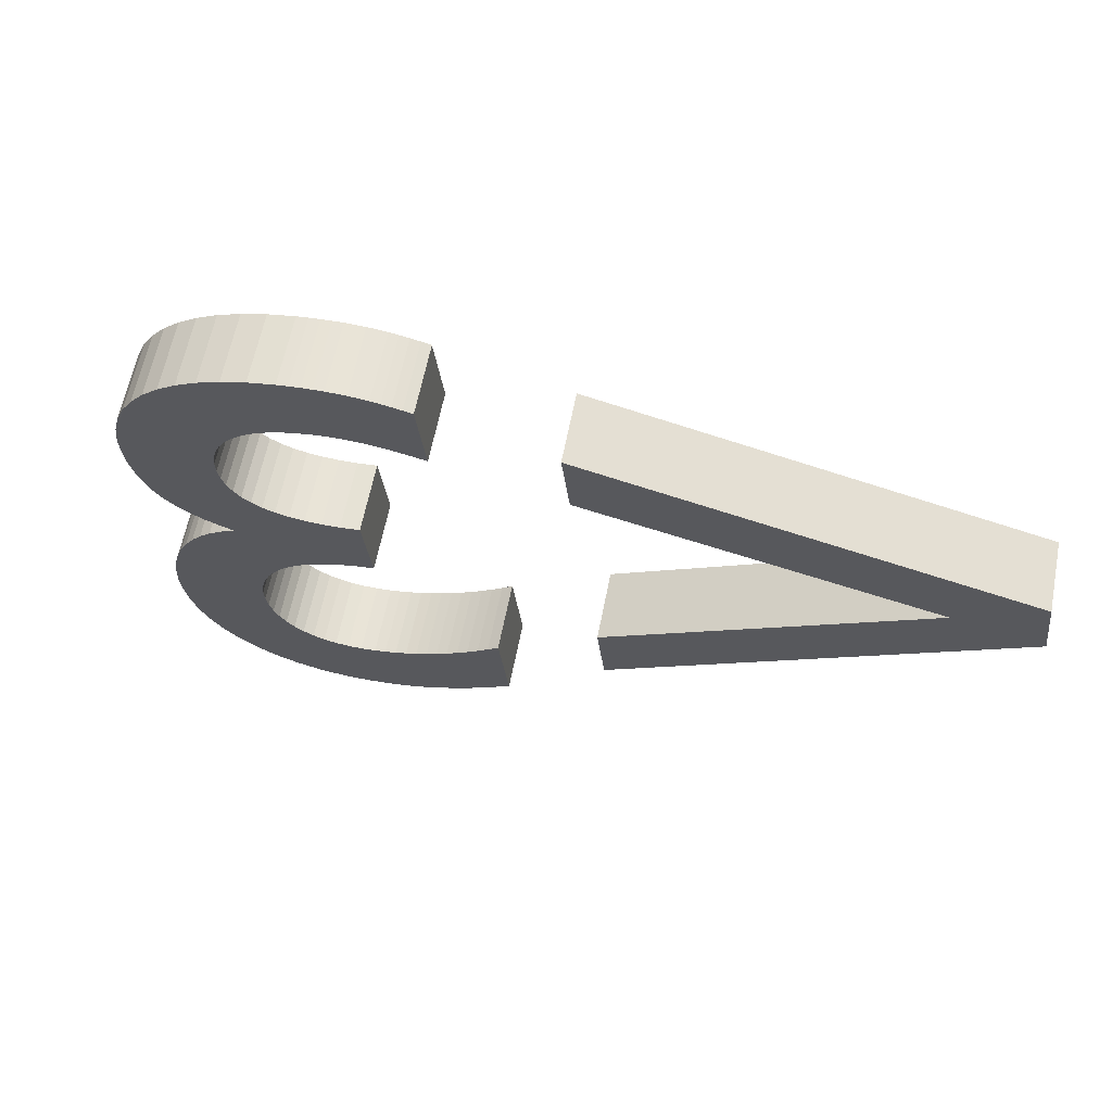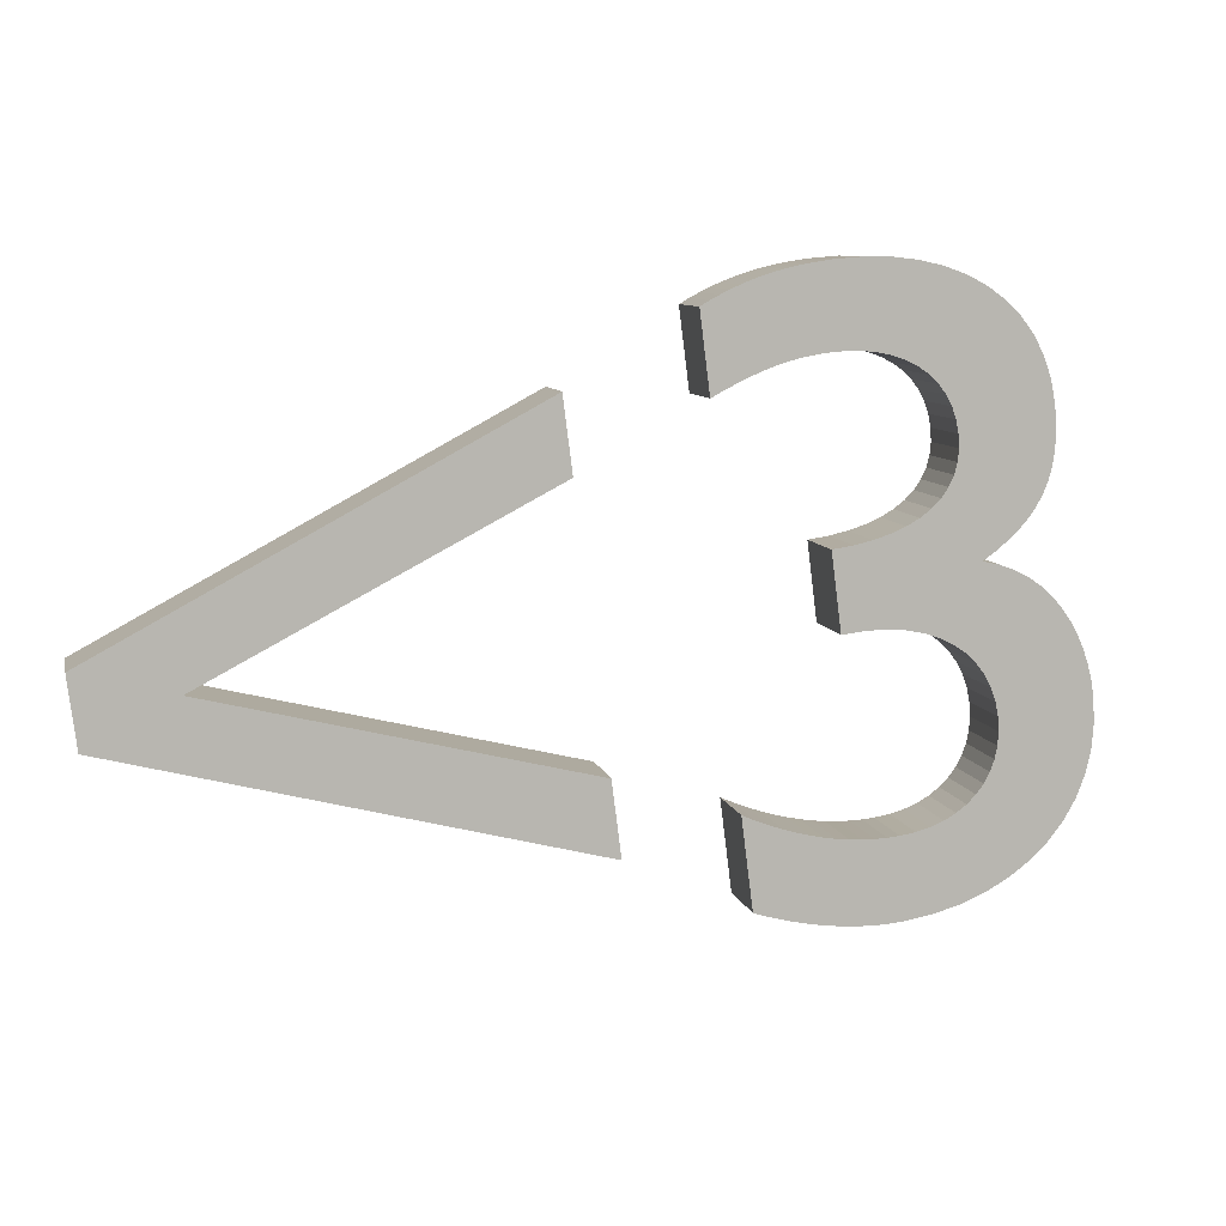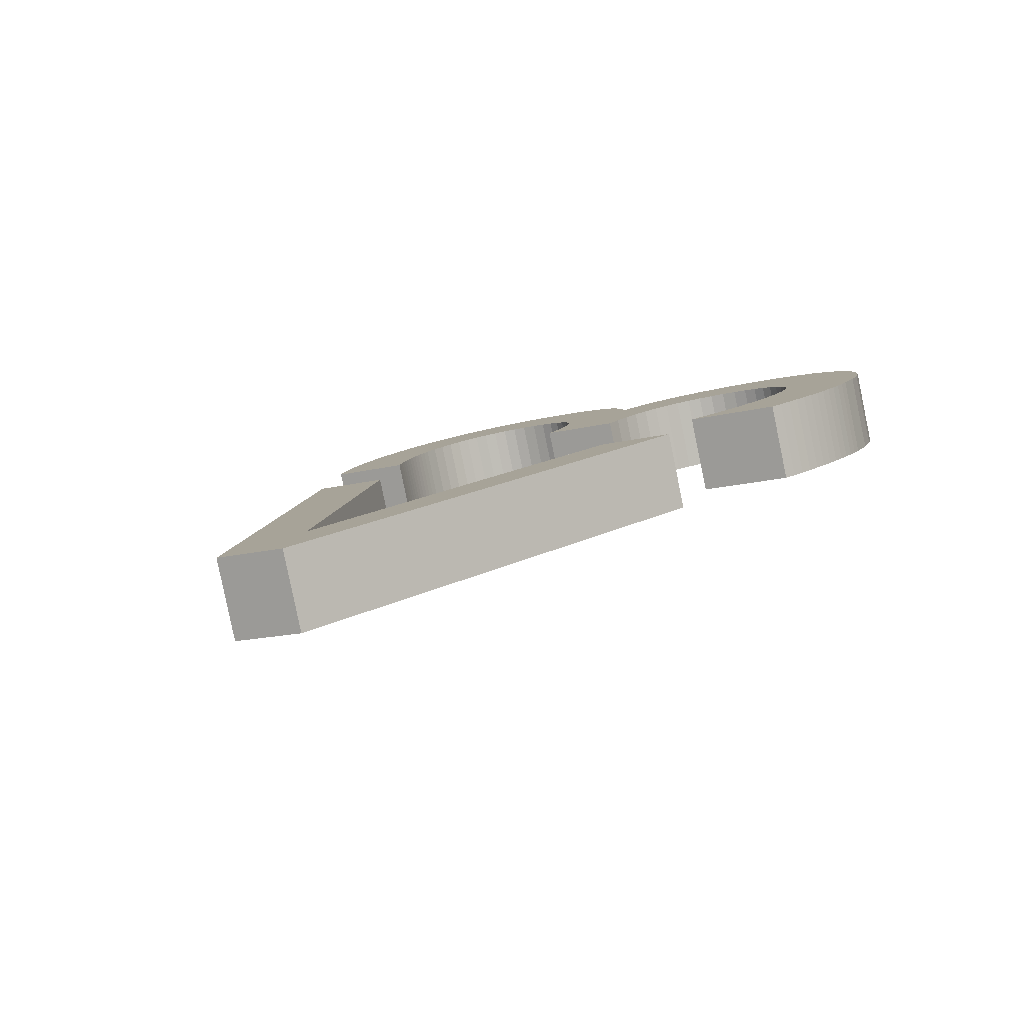
<metadata>
{"format":"obj","ext":"obj","renderer":"f3d","projection":"perspective","resolution":1024,"background":"white","views":[{"elev":31.0,"azim":-137.2,"up":"+Y"},{"elev":39.2,"azim":15.8,"up":"+Y"},{"elev":46.6,"azim":-58.7,"up":"+Z"}]}
</metadata>
<code>
v 0.8044 2.257 -1.969
v 0.915 2.306 -2.066
v 1.021 2.35 -2.156
v 1.123 2.389 -2.241
v 1.222 2.423 -2.321
v 1.319 2.453 -2.397
v 1.414 2.478 -2.468
v 1.508 2.499 -2.536
v 1.601 2.515 -2.601
v 1.695 2.528 -2.664
v 1.79 2.537 -2.725
v 1.887 2.542 -2.784
v 1.986 2.544 -2.843
v 2.179 2.536 -2.949
v 2.363 2.512 -3.039
v 2.539 2.474 -3.115
v 2.705 2.42 -3.175
v 2.859 2.353 -3.22
v 3.002 2.273 -3.249
v 3.133 2.179 -3.262
v 3.25 2.073 -3.258
v 3.353 1.955 -3.239
v 3.44 1.825 -3.203
v 3.511 1.685 -3.15
v 3.565 1.534 -3.081
v 3.597 1.386 -3.001
v 3.606 1.248 -2.914
v 3.592 1.122 -2.822
v 3.553 1.007 -2.723
v 3.491 0.9045 -2.618
v 3.404 0.8141 -2.508
v 3.294 0.7364 -2.393
v 3.159 0.6719 -2.272
v 3 0.6211 -2.146
v 2.817 0.5842 -2.016
v 2.608 0.5618 -1.88
v 2.375 0.5543 -1.741
v 2.633 -0.3365 -1.296
v 2.886 -0.3357 -1.442
v 3.124 -0.3569 -1.566
v 3.345 -0.3987 -1.666
v 3.551 -0.4597 -1.744
v 3.74 -0.5384 -1.8
v 3.911 -0.6334 -1.836
v 4.065 -0.7433 -1.851
v 4.2 -0.8666 -1.847
v 4.317 -1.002 -1.824
v 4.414 -1.148 -1.784
v 4.492 -1.302 -1.725
v 4.55 -1.465 -1.651
v 4.586 -1.623 -1.566
v 4.601 -1.772 -1.475
v 4.594 -1.909 -1.38
v 4.566 -2.035 -1.28
v 4.518 -2.148 -1.176
v 4.451 -2.249 -1.07
v 4.364 -2.336 -0.9622
v 4.259 -2.409 -0.8529
v 4.136 -2.467 -0.7432
v 3.995 -2.509 -0.6337
v 3.837 -2.535 -0.5252
v 3.662 -2.544 -0.4186
v 3.525 -2.54 -0.3417
v 3.385 -2.53 -0.2682
v 3.244 -2.512 -0.1982
v 3.1 -2.487 -0.1316
v 2.954 -2.455 -0.0684
v 2.805 -2.416 -0.008579
v 2.654 -2.37 0.0479
v 2.5 -2.316 0.1011
v 2.343 -2.256 0.1509
v 2.184 -2.187 0.1975
v 2.021 -2.112 0.2409
v 1.856 -2.029 0.281
v 2.159 -3.078 0.8056
v 2.31 -3.138 0.7582
v 2.459 -3.193 0.7086
v 2.607 -3.243 0.6567
v 2.753 -3.288 0.6026
v 2.898 -3.329 0.5461
v 3.04 -3.364 0.4873
v 3.181 -3.394 0.4262
v 3.32 -3.419 0.3628
v 3.456 -3.439 0.297
v 3.59 -3.453 0.2289
v 3.722 -3.461 0.1585
v 3.852 -3.464 0.08567
v 4.181 -3.447 -0.1162
v 4.483 -3.396 -0.324
v 4.754 -3.314 -0.5357
v 4.994 -3.201 -0.7493
v 5.201 -3.06 -0.9628
v 5.374 -2.893 -1.174
v 5.511 -2.7 -1.382
v 5.61 -2.483 -1.584
v 5.671 -2.245 -1.778
v 5.691 -1.986 -1.962
v 5.67 -1.709 -2.134
v 5.605 -1.415 -2.292
v 5.548 -1.242 -2.375
v 5.477 -1.07 -2.449
v 5.394 -0.9017 -2.513
v 5.297 -0.7379 -2.566
v 5.187 -0.5807 -2.608
v 5.065 -0.4318 -2.636
v 4.929 -0.293 -2.651
v 4.782 -0.1661 -2.65
v 4.623 -0.05273 -2.634
v 4.451 0.04523 -2.6
v 4.268 0.1261 -2.548
v 4.073 0.1881 -2.477
v 4.209 0.2742 -2.613
v 4.327 0.3648 -2.742
v 4.428 0.4608 -2.864
v 4.511 0.5631 -2.98
v 4.578 0.6723 -3.091
v 4.628 0.7893 -3.198
v 4.661 0.915 -3.301
v 4.677 1.05 -3.401
v 4.678 1.196 -3.498
v 4.662 1.352 -3.593
v 4.631 1.521 -3.688
v 4.585 1.702 -3.782
v 4.492 1.962 -3.901
v 4.37 2.204 -3.992
v 4.22 2.429 -4.055
v 4.043 2.634 -4.09
v 3.842 2.82 -4.098
v 3.618 2.984 -4.078
v 3.372 3.126 -4.031
v 3.107 3.245 -3.957
v 2.824 3.339 -3.857
v 2.525 3.408 -3.73
v 2.211 3.45 -3.576
v 1.884 3.464 -3.397
v 1.748 3.462 -3.318
v 1.619 3.457 -3.239
v 1.494 3.447 -3.161
v 1.375 3.434 -3.083
v 1.26 3.416 -3.005
v 1.149 3.395 -2.927
v 1.042 3.369 -2.848
v 0.9373 3.339 -2.767
v 0.8352 3.305 -2.686
v 0.7351 3.267 -2.602
v 0.6364 3.224 -2.517
v 0.5387 3.177 -2.429
v -5.116 -0.2771 3.139
v 0.6299 -2.276 1.154
v 0.3813 -1.415 0.7234
v -4.165 0.1287 2.319
v -0.5101 1.673 -0.8206
v -0.7587 2.534 -1.251
v -5.35 0.5345 2.733
v 1.237 2.757 -1.219
v 1.348 2.806 -1.316
v 1.454 2.85 -1.406
v 1.556 2.889 -1.491
v 1.655 2.923 -1.571
v 1.752 2.953 -1.647
v 1.847 2.978 -1.718
v 1.941 2.999 -1.786
v 2.034 3.015 -1.851
v 2.128 3.028 -1.914
v 2.223 3.037 -1.975
v 2.32 3.042 -2.034
v 2.419 3.044 -2.093
v 2.612 3.036 -2.199
v 2.797 3.012 -2.289
v 2.972 2.974 -2.365
v 3.138 2.92 -2.425
v 3.292 2.853 -2.47
v 3.436 2.773 -2.499
v 3.566 2.679 -2.512
v 3.683 2.573 -2.508
v 3.786 2.455 -2.489
v 3.873 2.325 -2.453
v 3.944 2.185 -2.4
v 3.998 2.034 -2.331
v 4.03 1.886 -2.251
v 4.039 1.748 -2.164
v 4.025 1.622 -2.072
v 3.986 1.507 -1.973
v 3.924 1.405 -1.868
v 3.837 1.314 -1.758
v 3.727 1.236 -1.643
v 3.592 1.172 -1.522
v 3.433 1.121 -1.396
v 3.25 1.084 -1.266
v 3.041 1.062 -1.13
v 2.808 1.054 -0.9909
v 3.066 0.1635 -0.5455
v 3.319 0.1643 -0.6923
v 3.557 0.1431 -0.8155
v 3.778 0.1013 -0.9157
v 3.984 0.04032 -0.9937
v 4.173 -0.03841 -1.05
v 4.344 -0.1334 -1.086
v 4.498 -0.2433 -1.101
v 4.633 -0.3666 -1.097
v 4.75 -0.5018 -1.074
v 4.847 -0.6476 -1.034
v 4.925 -0.8024 -0.9754
v 4.983 -0.9648 -0.9006
v 5.019 -1.123 -0.8158
v 5.034 -1.272 -0.7252
v 5.027 -1.409 -0.6296
v 4.999 -1.535 -0.5298
v 4.951 -1.648 -0.4264
v 4.884 -1.749 -0.3203
v 4.797 -1.836 -0.2122
v 4.692 -1.909 -0.1029
v 4.569 -1.967 0.006847
v 4.428 -2.009 0.1163
v 4.27 -2.035 0.2248
v 4.095 -2.044 0.3314
v 3.958 -2.04 0.4083
v 3.818 -2.03 0.4818
v 3.677 -2.012 0.5518
v 3.533 -1.987 0.6184
v 3.387 -1.955 0.6816
v 3.238 -1.916 0.7414
v 3.087 -1.87 0.7979
v 2.933 -1.816 0.8511
v 2.776 -1.756 0.9009
v 2.617 -1.687 0.9475
v 2.454 -1.612 0.9909
v 2.289 -1.529 1.031
v 2.592 -2.578 1.556
v 2.743 -2.638 1.508
v 2.892 -2.693 1.459
v 3.04 -2.743 1.407
v 3.186 -2.788 1.353
v 3.331 -2.829 1.296
v 3.473 -2.864 1.237
v 3.614 -2.894 1.176
v 3.753 -2.919 1.113
v 3.889 -2.939 1.047
v 4.023 -2.953 0.9789
v 4.155 -2.961 0.9085
v 4.285 -2.964 0.8357
v 4.614 -2.947 0.6338
v 4.916 -2.896 0.426
v 5.187 -2.814 0.2143
v 5.427 -2.701 0.000746
v 5.634 -2.56 -0.2128
v 5.807 -2.393 -0.4244
v 5.944 -2.2 -0.632
v 6.043 -1.983 -0.8338
v 6.104 -1.745 -1.028
v 6.124 -1.486 -1.212
v 6.103 -1.209 -1.384
v 6.038 -0.9153 -1.542
v 5.981 -0.7422 -1.625
v 5.911 -0.5704 -1.699
v 5.827 -0.4017 -1.763
v 5.73 -0.2379 -1.816
v 5.62 -0.08067 -1.858
v 5.498 0.06822 -1.886
v 5.362 0.207 -1.901
v 5.215 0.3339 -1.9
v 5.056 0.4473 -1.884
v 4.884 0.5452 -1.85
v 4.701 0.6261 -1.798
v 4.506 0.6881 -1.727
v 4.642 0.7742 -1.863
v 4.76 0.8648 -1.992
v 4.861 0.9608 -2.114
v 4.944 1.063 -2.23
v 5.011 1.172 -2.341
v 5.061 1.289 -2.448
v 5.094 1.415 -2.551
v 5.11 1.55 -2.651
v 5.111 1.696 -2.748
v 5.095 1.852 -2.843
v 5.064 2.021 -2.938
v 5.018 2.202 -3.032
v 4.925 2.462 -3.151
v 4.803 2.704 -3.242
v 4.653 2.929 -3.305
v 4.476 3.134 -3.34
v 4.275 3.32 -3.348
v 4.051 3.484 -3.328
v 3.805 3.626 -3.281
v 3.54 3.745 -3.207
v 3.257 3.839 -3.107
v 2.958 3.908 -2.98
v 2.644 3.95 -2.826
v 2.317 3.964 -2.647
v 2.181 3.962 -2.568
v 2.052 3.957 -2.489
v 1.927 3.947 -2.411
v 1.808 3.934 -2.333
v 1.693 3.916 -2.255
v 1.582 3.895 -2.177
v 1.475 3.869 -2.098
v 1.37 3.839 -2.017
v 1.268 3.805 -1.936
v 1.168 3.767 -1.852
v 1.069 3.724 -1.767
v 0.9717 3.677 -1.679
v -4.683 0.2229 3.889
v 1.063 -1.776 1.904
v 0.8143 -0.9153 1.473
v -3.732 0.6287 3.069
v -0.07711 2.173 -0.07059
v -0.3257 3.034 -0.5011
v -4.917 1.034 3.483
f 136 135 134
f 137 136 134
f 138 137 134
f 138 134 133
f 139 138 133
f 140 139 133
f 141 140 133
f 141 133 132
f 142 141 132
f 143 142 132
f 144 143 132
f 144 132 131
f 145 144 131
f 146 145 131
f 146 131 130
f 147 146 130
f 1 147 2
f 2 147 3
f 3 147 4
f 4 147 5
f 5 147 130
f 5 130 6
f 6 130 7
f 7 130 129
f 7 129 8
f 8 129 9
f 9 129 128
f 9 128 10
f 10 128 11
f 11 128 12
f 12 128 127
f 12 127 13
f 13 127 14
f 14 127 126
f 15 14 126
f 16 15 126
f 17 16 126
f 17 126 125
f 18 17 125
f 19 18 125
f 20 19 125
f 20 125 124
f 21 20 124
f 22 21 124
f 22 124 123
f 23 22 123
f 24 23 123
f 24 123 122
f 25 24 122
f 26 25 122
f 26 122 121
f 27 26 121
f 27 121 120
f 28 27 120
f 28 120 119
f 29 28 119
f 29 119 118
f 30 29 118
f 30 118 117
f 31 30 117
f 32 31 117
f 32 117 116
f 33 32 116
f 33 116 115
f 34 33 115
f 35 34 115
f 36 35 115
f 36 115 114
f 37 36 114
f 38 37 114
f 38 114 113
f 38 113 112
f 38 112 111
f 38 111 110
f 38 110 109
f 38 109 108
f 38 108 107
f 38 107 106
f 38 106 39
f 39 106 105
f 40 39 105
f 41 40 105
f 42 41 105
f 42 105 104
f 43 42 104
f 44 43 104
f 44 104 103
f 45 44 103
f 45 103 102
f 46 45 102
f 47 46 102
f 47 102 101
f 48 47 101
f 48 101 100
f 49 48 100
f 49 100 99
f 50 49 99
f 50 99 98
f 51 50 98
f 52 51 98
f 52 98 97
f 53 52 97
f 54 53 97
f 54 97 96
f 75 74 73
f 55 54 96
f 75 73 72
f 56 55 96
f 75 72 71
f 56 96 95
f 57 56 95
f 75 71 70
f 75 70 69
f 58 57 95
f 75 69 68
f 59 58 95
f 75 68 67
f 75 67 66
f 60 59 95
f 60 95 94
f 75 66 65
f 61 60 94
f 75 65 64
f 75 64 63
f 62 61 94
f 75 63 62
f 75 62 94
f 75 94 93
f 75 93 92
f 75 92 91
f 76 75 91
f 77 76 91
f 78 77 91
f 78 91 90
f 79 78 90
f 80 79 90
f 80 90 89
f 81 80 89
f 82 81 89
f 83 82 89
f 83 89 88
f 84 83 88
f 85 84 88
f 85 88 87
f 86 85 87
f 154 153 152
f 154 152 151
f 148 154 151
f 148 151 150
f 149 148 150
f 290 288 289
f 291 288 290
f 292 288 291
f 292 287 288
f 293 287 292
f 294 287 293
f 295 287 294
f 295 286 287
f 296 286 295
f 297 286 296
f 298 286 297
f 298 285 286
f 299 285 298
f 300 285 299
f 300 284 285
f 301 284 300
f 155 156 301
f 156 157 301
f 157 158 301
f 158 159 301
f 159 284 301
f 159 160 284
f 160 161 284
f 161 283 284
f 161 162 283
f 162 163 283
f 163 282 283
f 163 164 282
f 164 165 282
f 165 166 282
f 166 281 282
f 166 167 281
f 167 168 281
f 168 280 281
f 169 280 168
f 170 280 169
f 171 280 170
f 171 279 280
f 172 279 171
f 173 279 172
f 174 279 173
f 174 278 279
f 175 278 174
f 176 278 175
f 176 277 278
f 177 277 176
f 178 277 177
f 178 276 277
f 179 276 178
f 180 276 179
f 180 275 276
f 181 275 180
f 181 274 275
f 182 274 181
f 182 273 274
f 183 273 182
f 183 272 273
f 184 272 183
f 184 271 272
f 185 271 184
f 186 271 185
f 186 270 271
f 187 270 186
f 187 269 270
f 188 269 187
f 189 269 188
f 190 269 189
f 190 268 269
f 191 268 190
f 192 268 191
f 192 267 268
f 192 266 267
f 192 265 266
f 192 264 265
f 192 263 264
f 192 262 263
f 192 261 262
f 192 260 261
f 192 193 260
f 193 259 260
f 194 259 193
f 195 259 194
f 196 259 195
f 196 258 259
f 197 258 196
f 198 258 197
f 198 257 258
f 199 257 198
f 199 256 257
f 200 256 199
f 201 256 200
f 201 255 256
f 202 255 201
f 202 254 255
f 203 254 202
f 203 253 254
f 204 253 203
f 204 252 253
f 205 252 204
f 206 252 205
f 206 251 252
f 207 251 206
f 208 251 207
f 208 250 251
f 229 227 228
f 209 250 208
f 229 226 227
f 210 250 209
f 229 225 226
f 210 249 250
f 211 249 210
f 229 224 225
f 229 223 224
f 212 249 211
f 229 222 223
f 213 249 212
f 229 221 222
f 229 220 221
f 214 249 213
f 214 248 249
f 229 219 220
f 215 248 214
f 229 218 219
f 229 217 218
f 216 248 215
f 229 216 217
f 229 248 216
f 229 247 248
f 229 246 247
f 229 245 246
f 230 245 229
f 231 245 230
f 232 245 231
f 232 244 245
f 233 244 232
f 234 244 233
f 234 243 244
f 235 243 234
f 236 243 235
f 237 243 236
f 237 242 243
f 238 242 237
f 239 242 238
f 239 241 242
f 240 241 239
f 308 306 307
f 308 305 306
f 302 305 308
f 302 304 305
f 303 304 302
f 80 234 233
f 120 274 273
f 150 304 303
f 78 232 231
f 106 260 259
f 32 186 185
f 60 61 215
f 39 193 192
f 19 173 172
f 81 82 236
f 111 112 266
f 147 301 300
f 41 195 194
f 4 158 157
f 1 155 301
f 22 176 175
f 133 287 286
f 134 135 289
f 145 299 298
f 62 216 215
f 127 281 280
f 58 59 213
f 85 239 238
f 109 110 264
f 100 254 253
f 54 208 207
f 42 196 195
f 139 140 294
f 7 161 160
f 92 246 245
f 121 275 274
f 108 262 261
f 12 166 165
f 149 303 302
f 28 29 183
f 37 191 190
f 55 56 210
f 67 221 220
f 118 119 273
f 62 63 217
f 45 46 200
f 17 171 170
f 72 226 225
f 113 114 268
f 130 284 283
f 123 277 276
f 70 224 223
f 24 178 177
f 26 27 181
f 1 2 156
f 97 251 250
f 142 296 295
f 89 90 244
f 148 302 308
f 124 125 279
f 153 307 306
f 47 48 202
f 110 111 265
f 98 99 253
f 79 233 232
f 10 164 163
f 34 35 189
f 51 52 206
f 103 104 258
f 132 286 285
f 138 292 291
f 151 305 304
f 102 256 255
f 67 68 222
f 19 20 174
f 30 31 185
f 93 94 248
f 65 219 218
f 45 199 198
f 117 271 270
f 9 163 162
f 106 107 261
f 13 14 168
f 73 227 226
f 17 18 172
f 141 295 294
f 135 136 290
f 75 229 228
f 42 43 197
f 81 235 234
f 96 250 249
f 76 77 231
f 121 122 276
f 38 192 191
f 55 209 208
f 23 177 176
f 3 157 156
f 60 214 213
f 16 170 169
f 134 288 287
f 105 259 258
f 70 71 225
f 50 204 203
f 82 83 237
f 40 194 193
f 56 57 211
f 146 300 299
f 103 257 256
f 115 116 270
f 86 240 239
f 33 187 186
f 4 5 159
f 144 298 297
f 126 280 279
f 76 230 229
f 130 131 285
f 88 242 241
f 143 297 296
f 109 263 262
f 97 98 252
f 47 201 200
f 11 165 164
f 128 129 283
f 94 95 249
f 27 28 182
f 48 49 203
f 35 36 190
f 66 220 219
f 128 282 281
f 25 179 178
f 13 167 166
f 6 160 159
f 83 84 238
f 89 243 242
f 154 308 307
f 52 53 207
f 69 223 222
f 123 124 278
f 58 212 211
f 21 175 174
f 51 205 204
f 26 180 179
f 113 267 266
f 115 269 268
f 117 118 272
f 8 162 161
f 136 137 291
f 100 101 255
f 14 15 169
f 74 228 227
f 139 293 292
f 92 93 247
f 86 87 241
f 90 91 245
f 34 188 187
f 44 198 197
f 64 218 217
f 29 30 184
f 152 306 305
f 79 80 233
f 119 120 273
f 149 150 303
f 77 78 231
f 105 106 259
f 31 32 185
f 214 60 215
f 38 39 192
f 18 19 172
f 235 81 236
f 265 111 266
f 146 147 300
f 40 41 194
f 3 4 157
f 147 1 301
f 21 22 175
f 132 133 286
f 288 134 289
f 144 145 298
f 61 62 215
f 126 127 280
f 212 58 213
f 84 85 238
f 263 109 264
f 99 100 253
f 53 54 207
f 41 42 195
f 293 139 294
f 6 7 160
f 91 92 245
f 120 121 274
f 107 108 261
f 11 12 165
f 148 149 302
f 182 28 183
f 36 37 190
f 209 55 210
f 66 67 220
f 272 118 273
f 216 62 217
f 199 45 200
f 16 17 170
f 71 72 225
f 267 113 268
f 129 130 283
f 122 123 276
f 69 70 223
f 23 24 177
f 180 26 181
f 155 1 156
f 96 97 250
f 141 142 295
f 243 89 244
f 154 148 308
f 278 124 279
f 152 153 306
f 201 47 202
f 264 110 265
f 252 98 253
f 78 79 232
f 9 10 163
f 188 34 189
f 205 51 206
f 257 103 258
f 131 132 285
f 137 138 291
f 150 151 304
f 101 102 255
f 221 67 222
f 173 19 174
f 184 30 185
f 247 93 248
f 64 65 218
f 44 45 198
f 116 117 270
f 8 9 162
f 260 106 261
f 167 13 168
f 72 73 226
f 171 17 172
f 140 141 294
f 289 135 290
f 74 75 228
f 196 42 197
f 80 81 234
f 95 96 249
f 230 76 231
f 275 121 276
f 37 38 191
f 54 55 208
f 22 23 176
f 2 3 156
f 59 60 213
f 15 16 169
f 133 134 287
f 104 105 258
f 224 70 225
f 49 50 203
f 236 82 237
f 39 40 193
f 210 56 211
f 145 146 299
f 102 103 256
f 269 115 270
f 85 86 239
f 32 33 186
f 158 4 159
f 143 144 297
f 125 126 279
f 75 76 229
f 284 130 285
f 87 88 241
f 142 143 296
f 108 109 262
f 251 97 252
f 46 47 200
f 10 11 164
f 282 128 283
f 248 94 249
f 181 27 182
f 202 48 203
f 189 35 190
f 65 66 219
f 127 128 281
f 24 25 178
f 12 13 166
f 5 6 159
f 237 83 238
f 88 89 242
f 153 154 307
f 206 52 207
f 68 69 222
f 277 123 278
f 57 58 211
f 20 21 174
f 50 51 204
f 25 26 179
f 112 113 266
f 114 115 268
f 271 117 272
f 7 8 161
f 290 136 291
f 254 100 255
f 168 14 169
f 73 74 227
f 138 139 292
f 246 92 247
f 240 86 241
f 244 90 245
f 33 34 187
f 43 44 197
f 63 64 217
f 183 29 184
f 151 152 305

</code>
